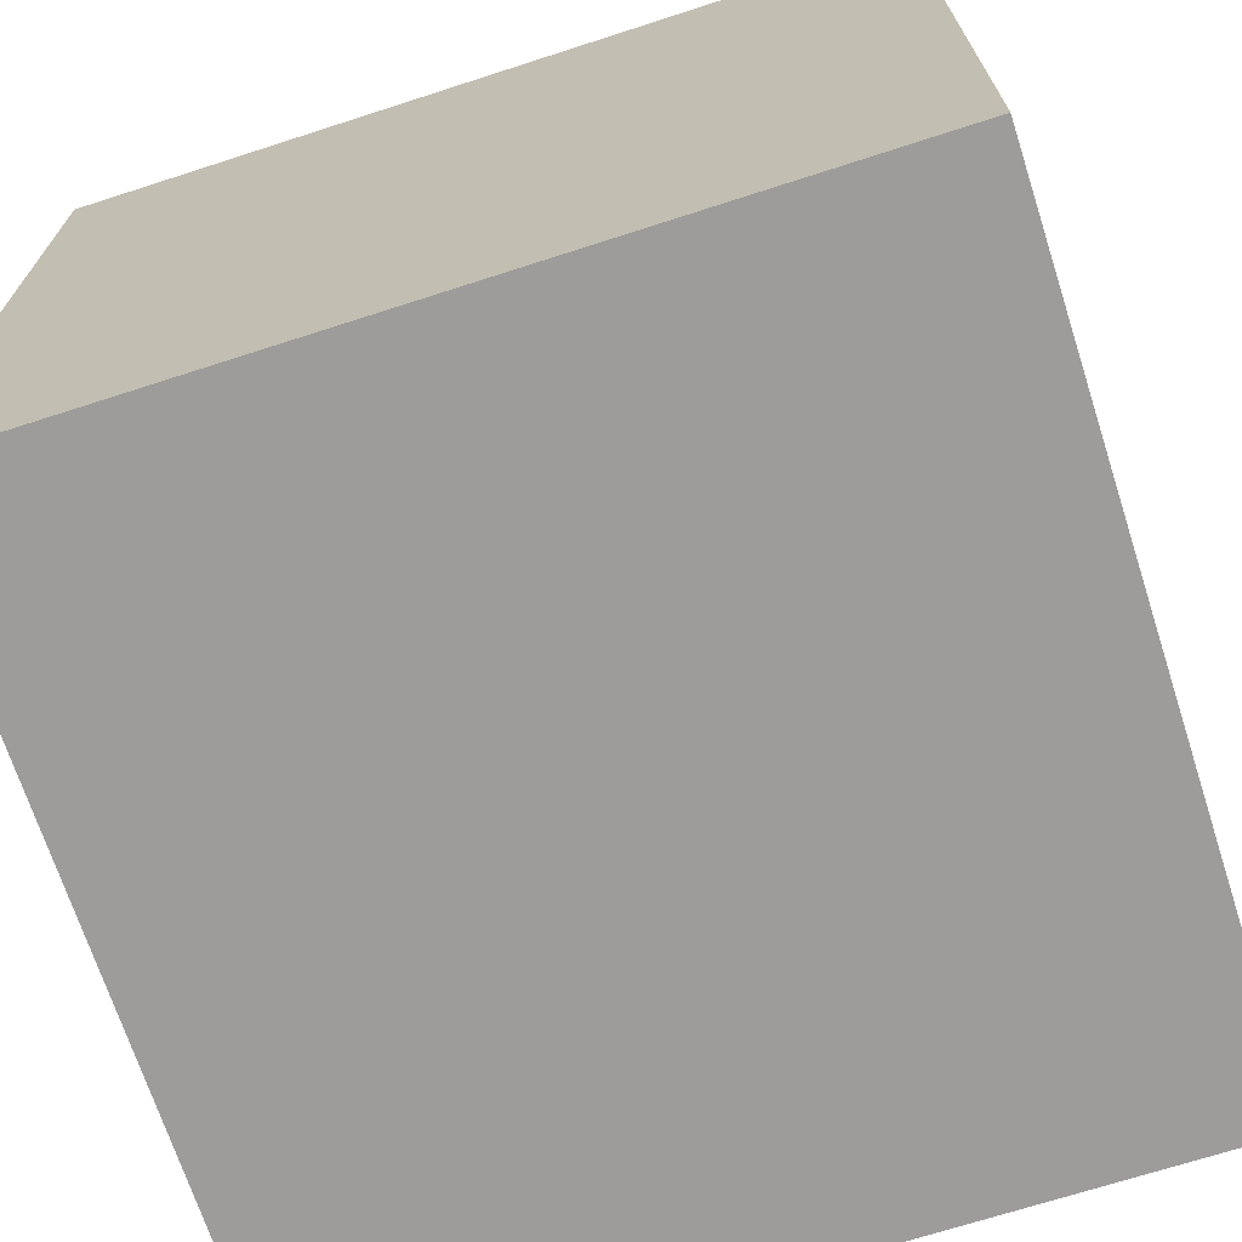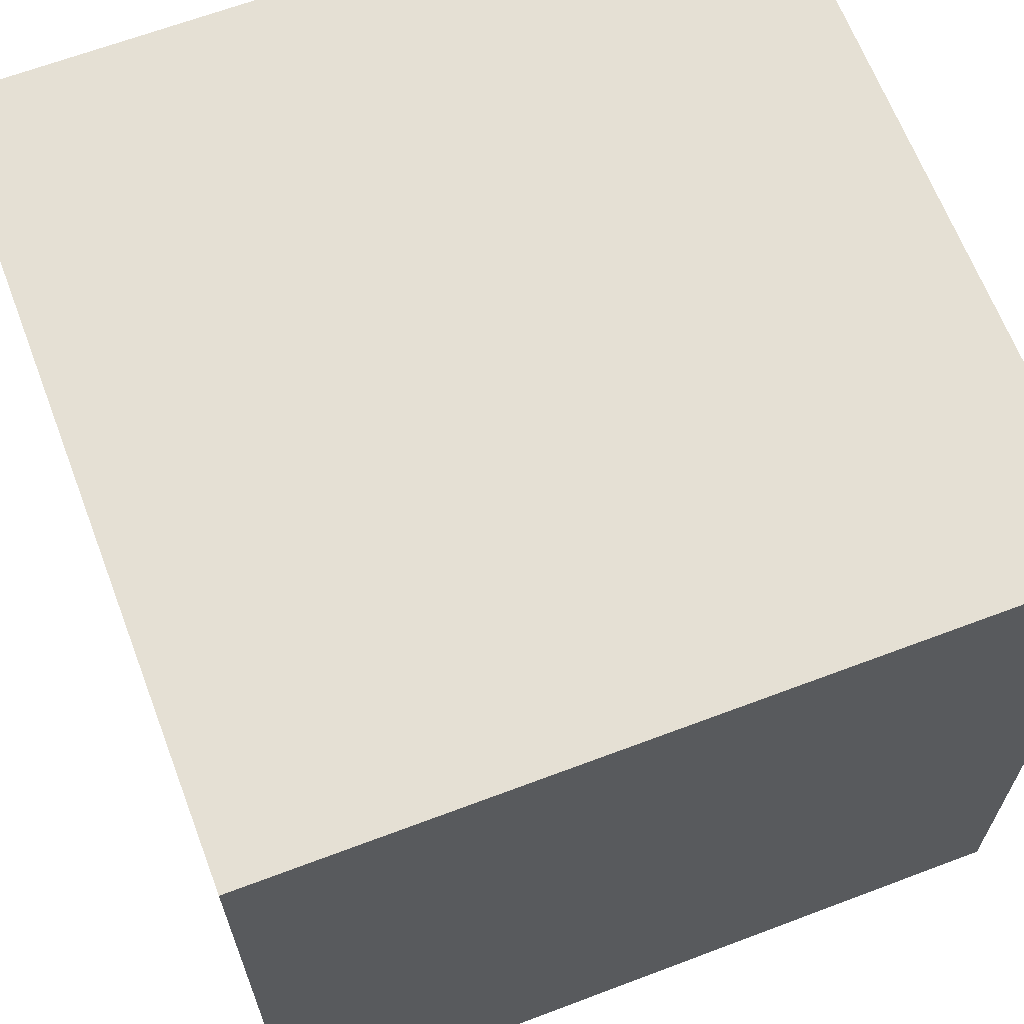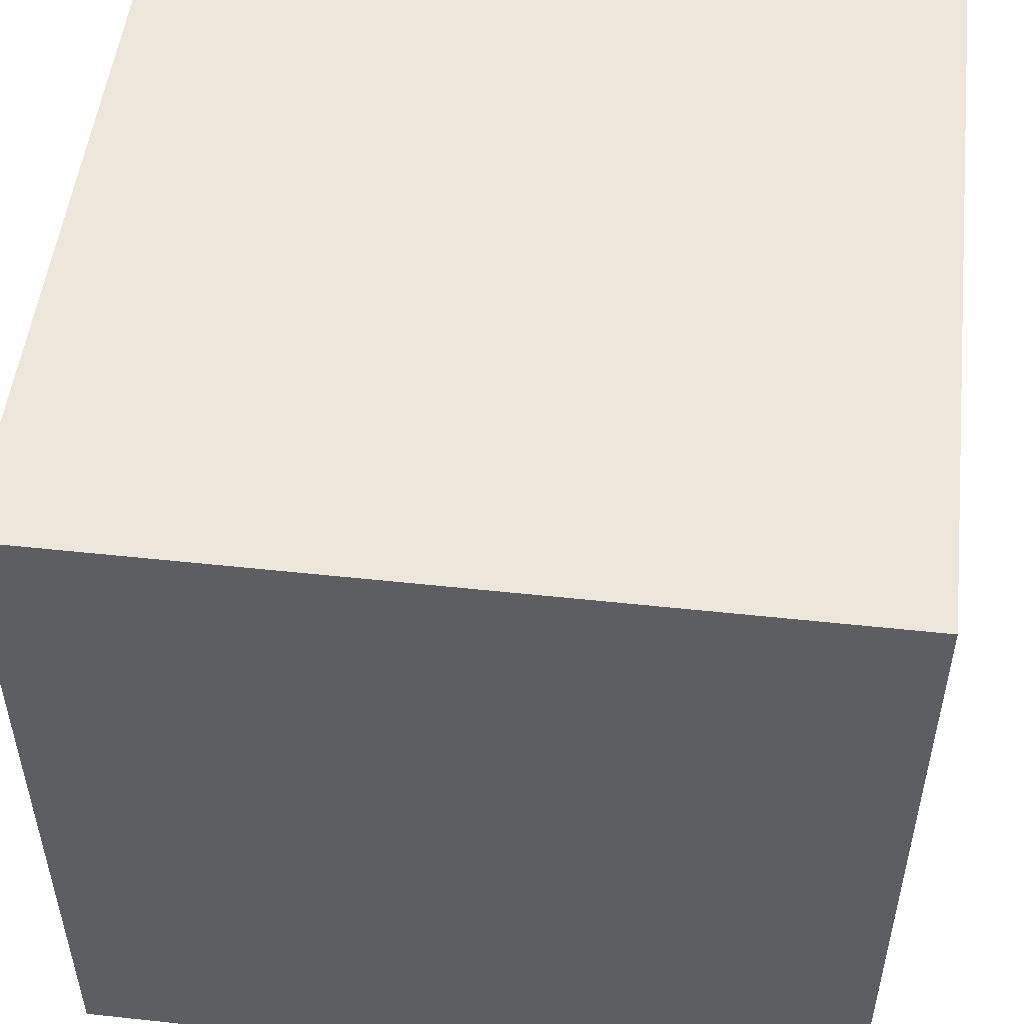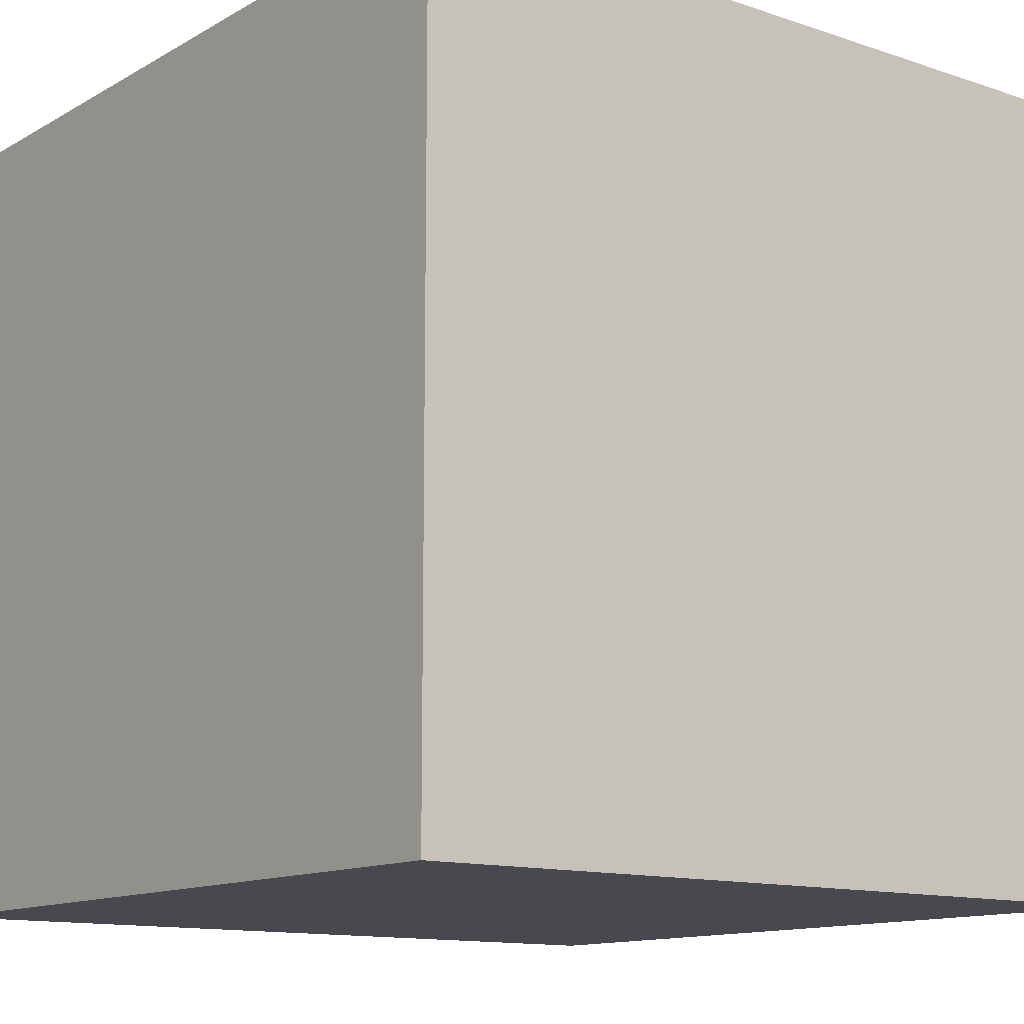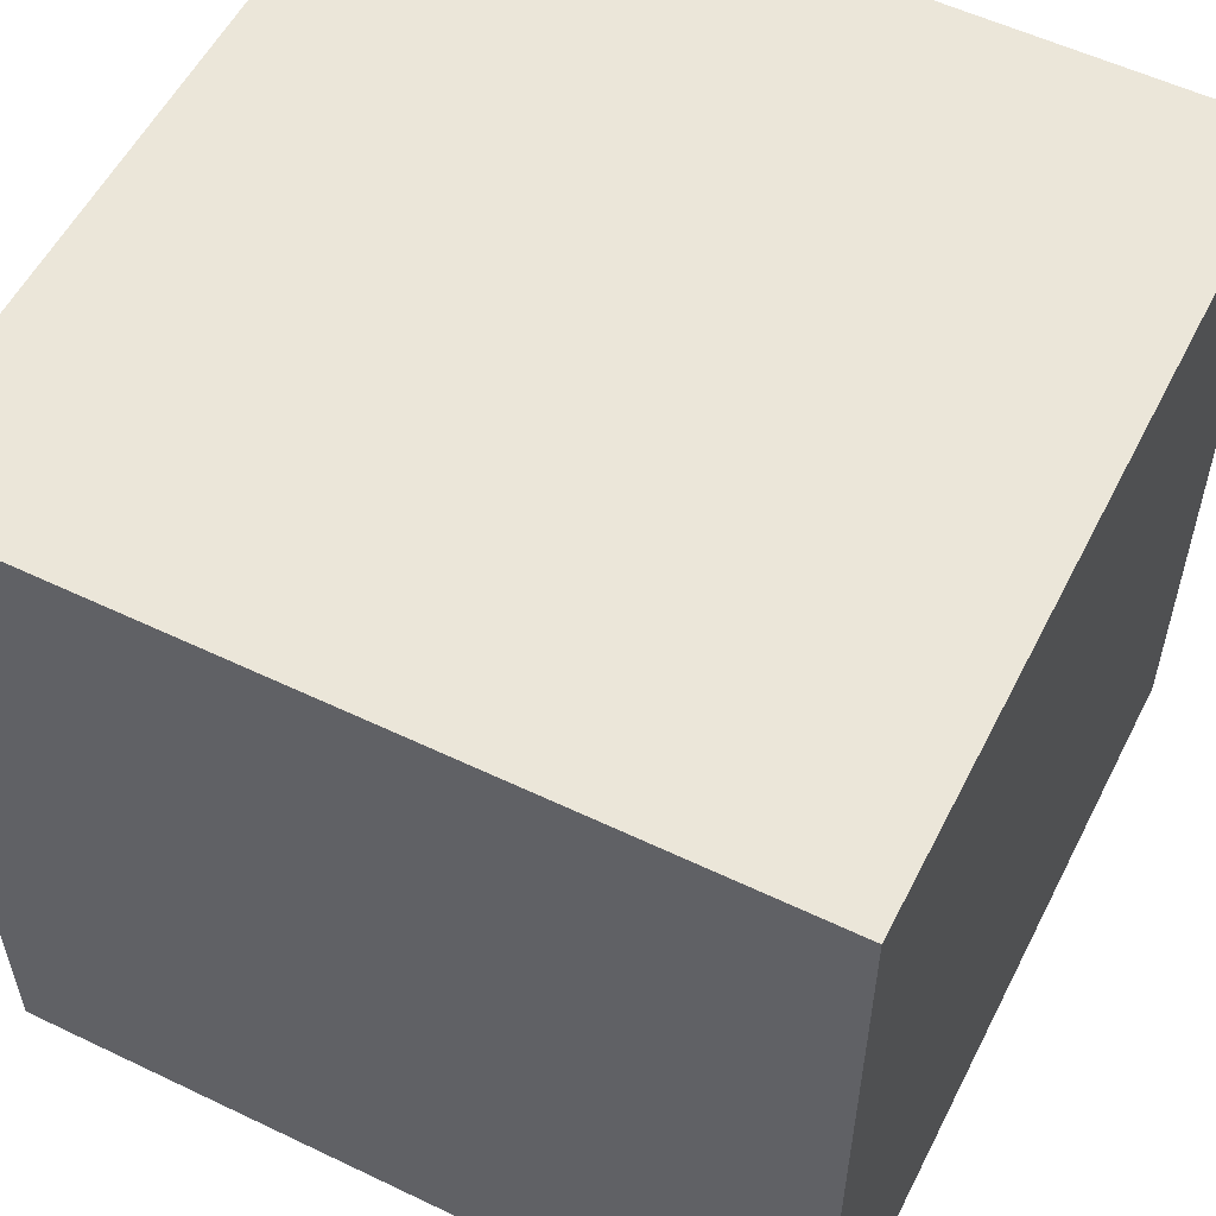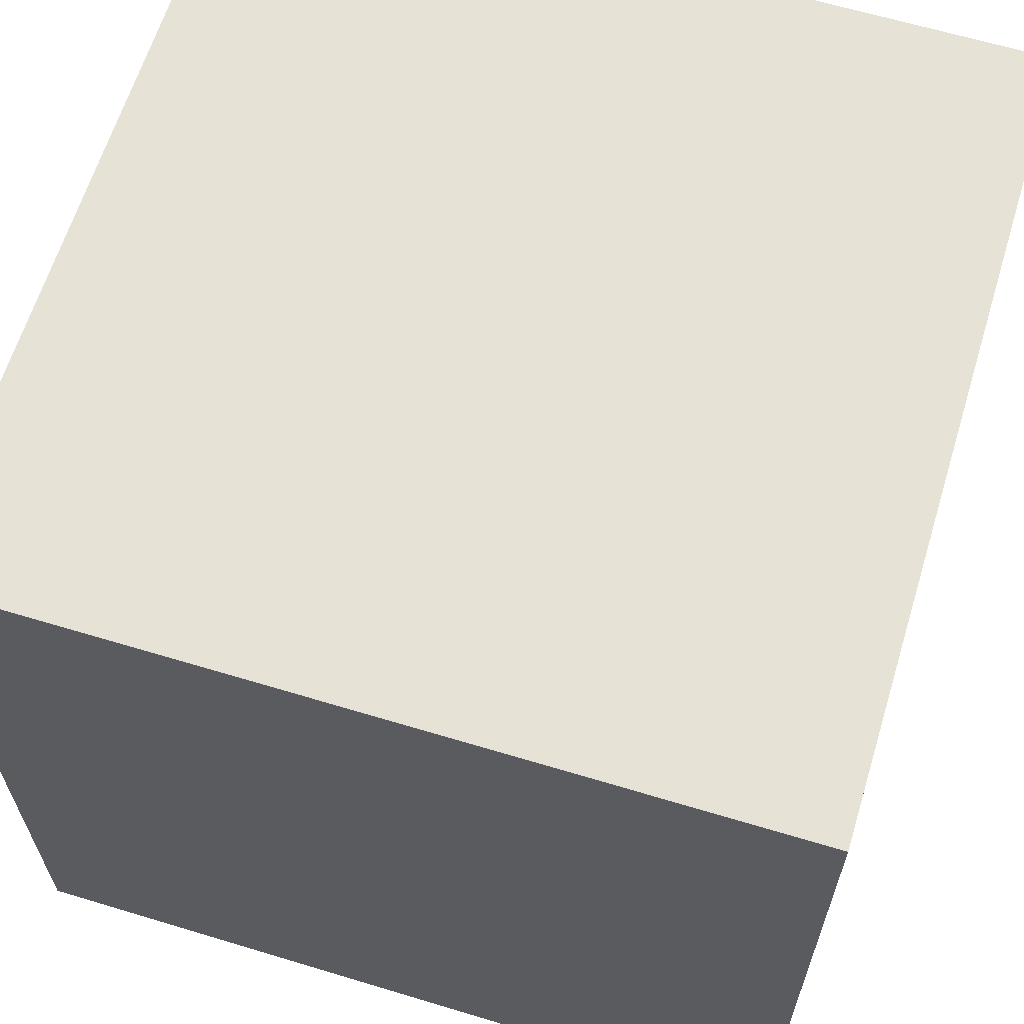
<metadata>
{"format":"obj","ext":"obj","renderer":"f3d","projection":"perspective","resolution":1024,"background":"white","views":[{"elev":-70.0,"azim":-72.1,"up":"+Z"},{"elev":65.5,"azim":-20.8,"up":"+Y"},{"elev":51.3,"azim":96.7,"up":"+Z"},{"elev":-12.6,"azim":-37.9,"up":"+Y"},{"elev":55.7,"azim":116.7,"up":"+Z"},{"elev":63.5,"azim":17.0,"up":"+Z"}]}
</metadata>
<code>
v -0.5 -0.5 0.5
v 0.5 -0.5 0.5
v -0.5 0.5 0.5
v 0.5 0.5 0.5
v -0.5 0.5 -0.5
v 0.5 0.5 -0.5
v -0.5 -0.5 -0.5
v 0.5 -0.5 -0.5
f 1 2 4 3
f 3 4 6 5
f 5 6 8 7
f 7 8 2 1
f 2 8 6 4
f 7 1 3 5

</code>
